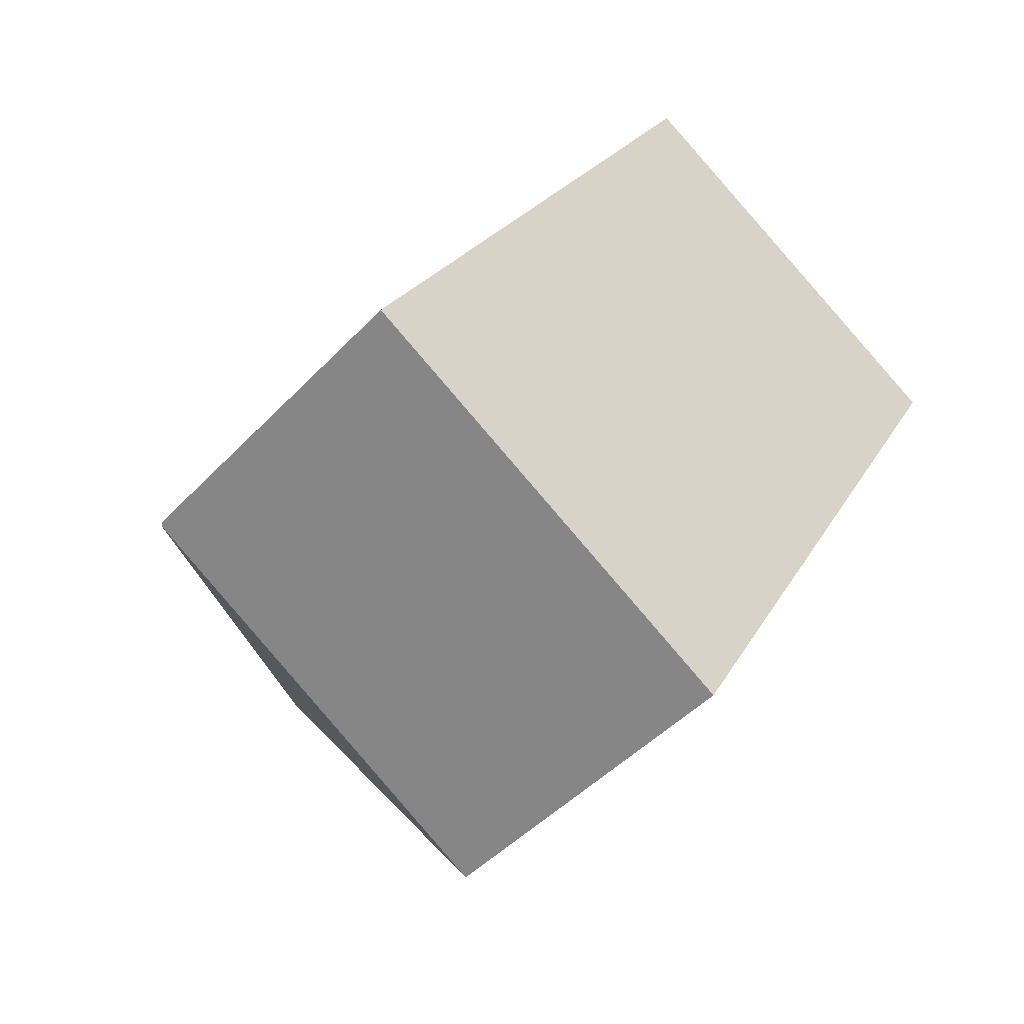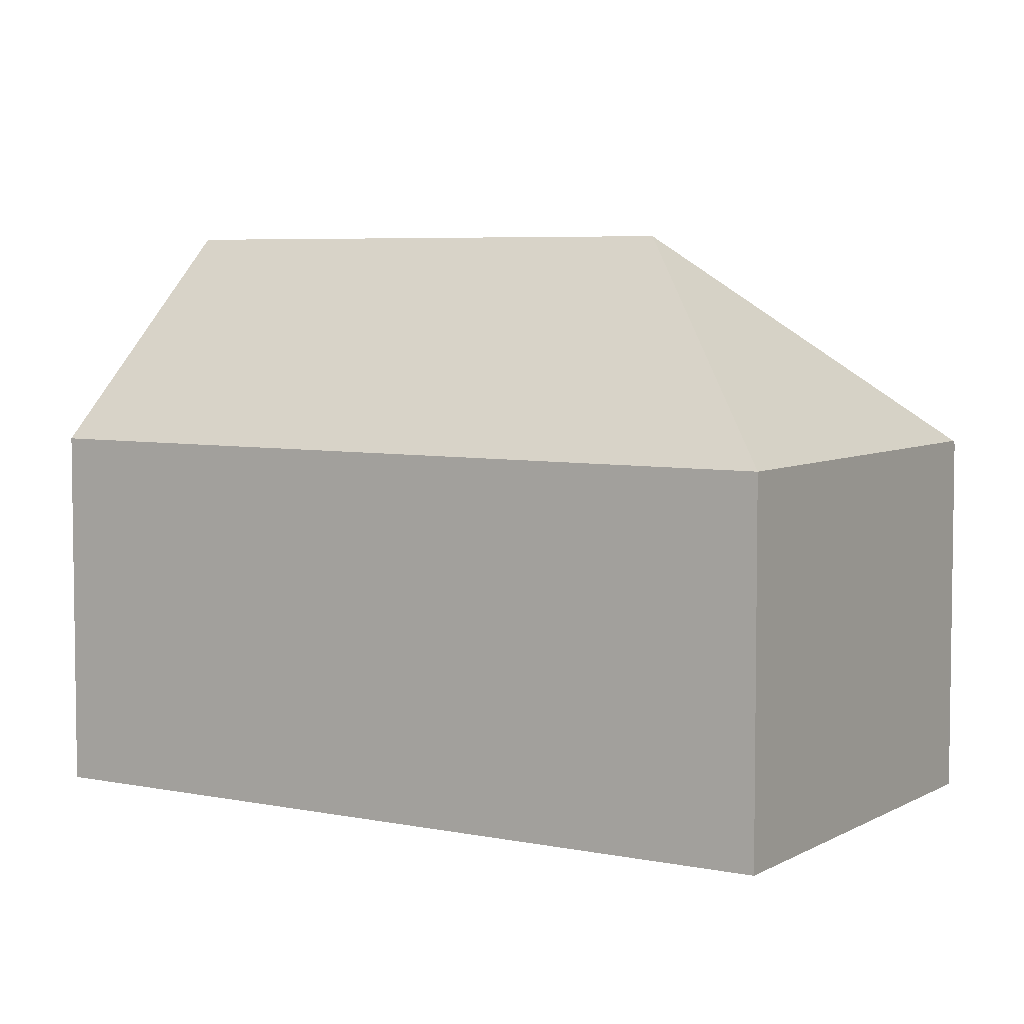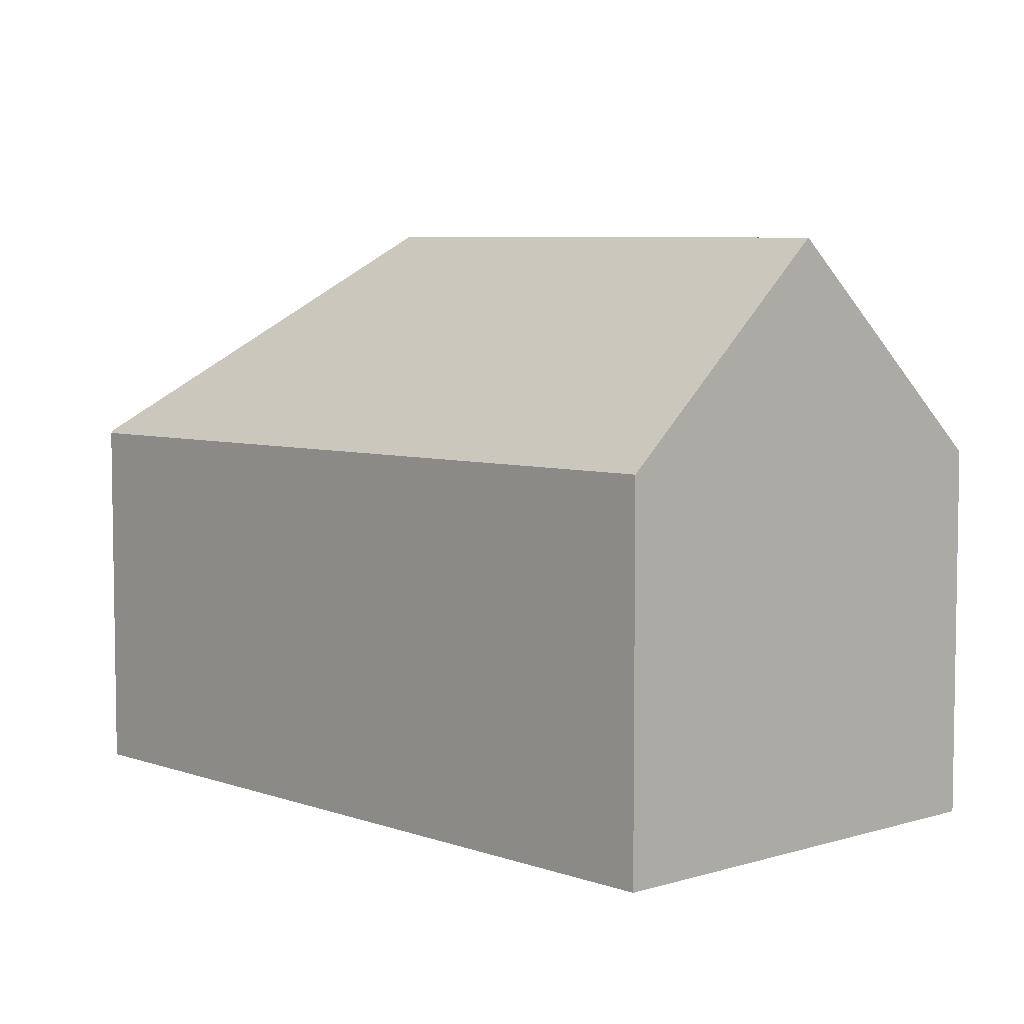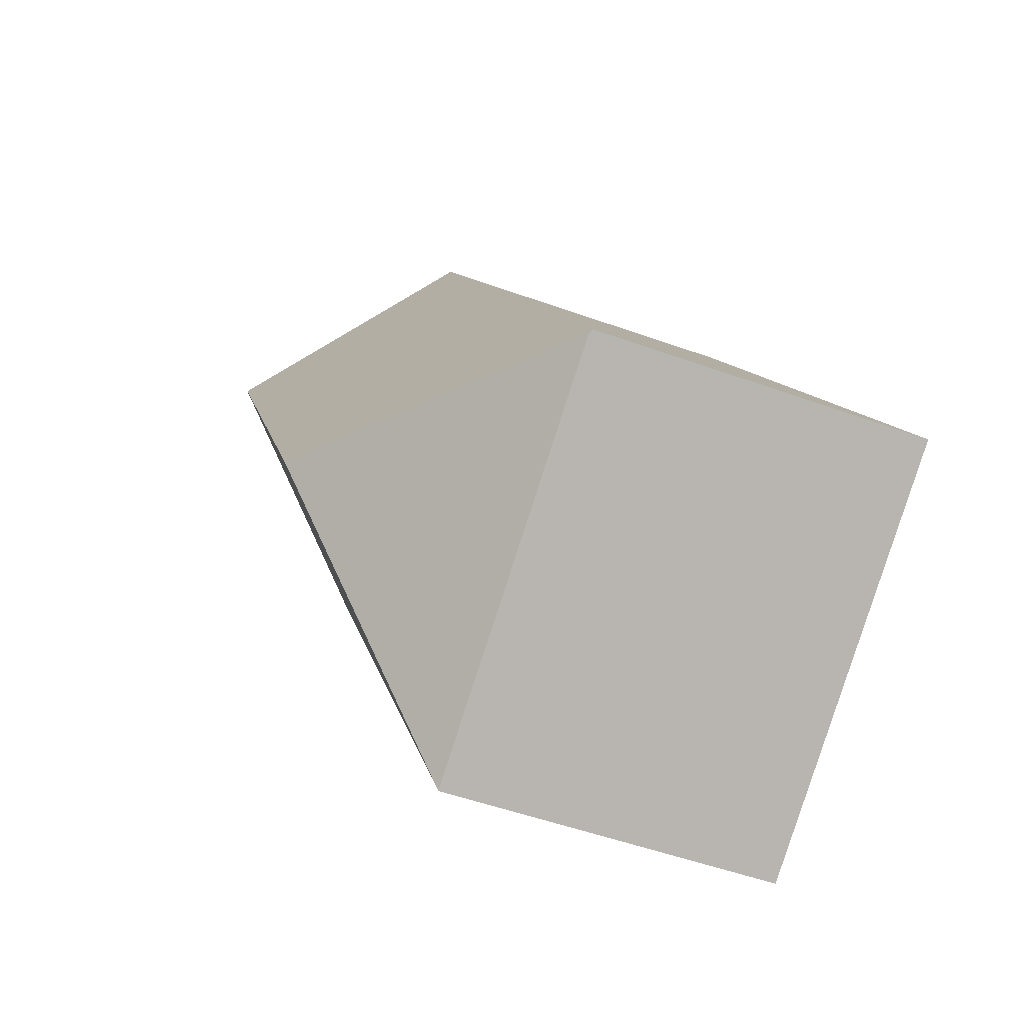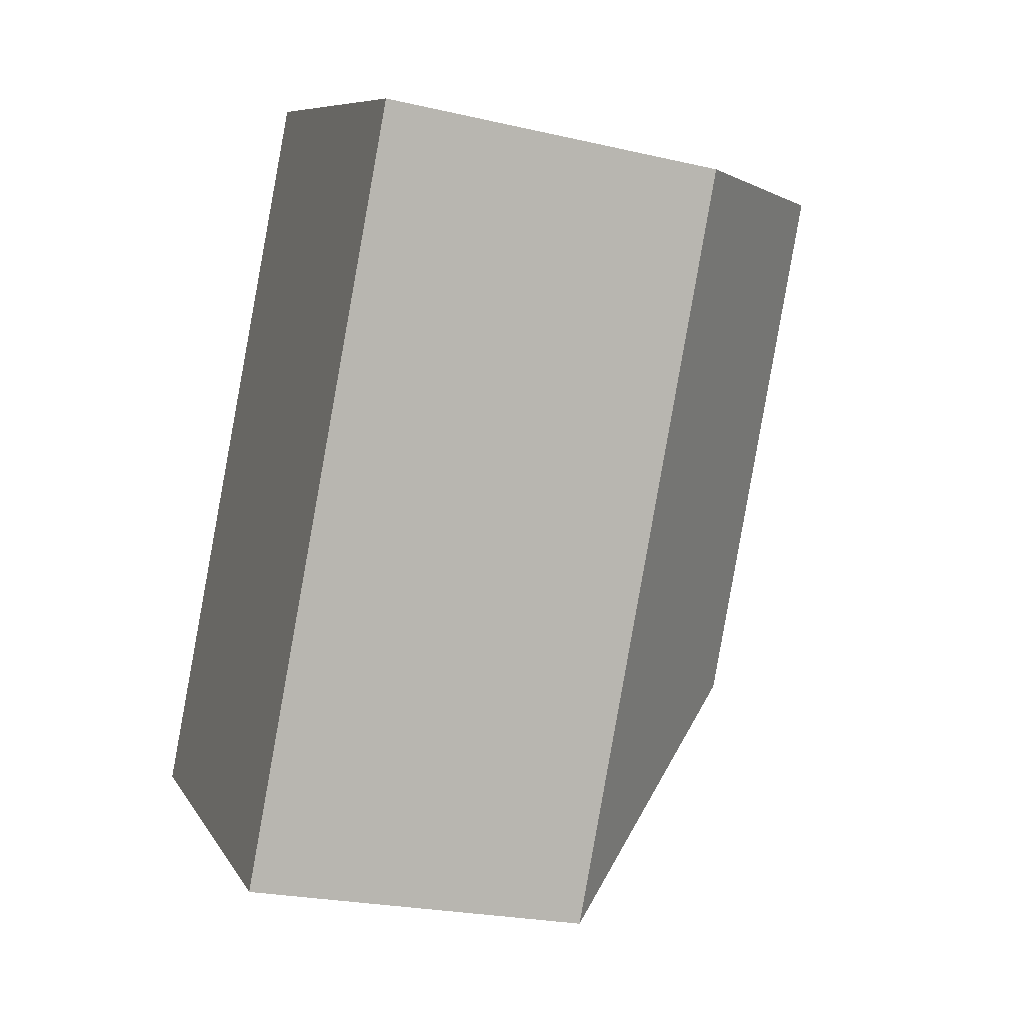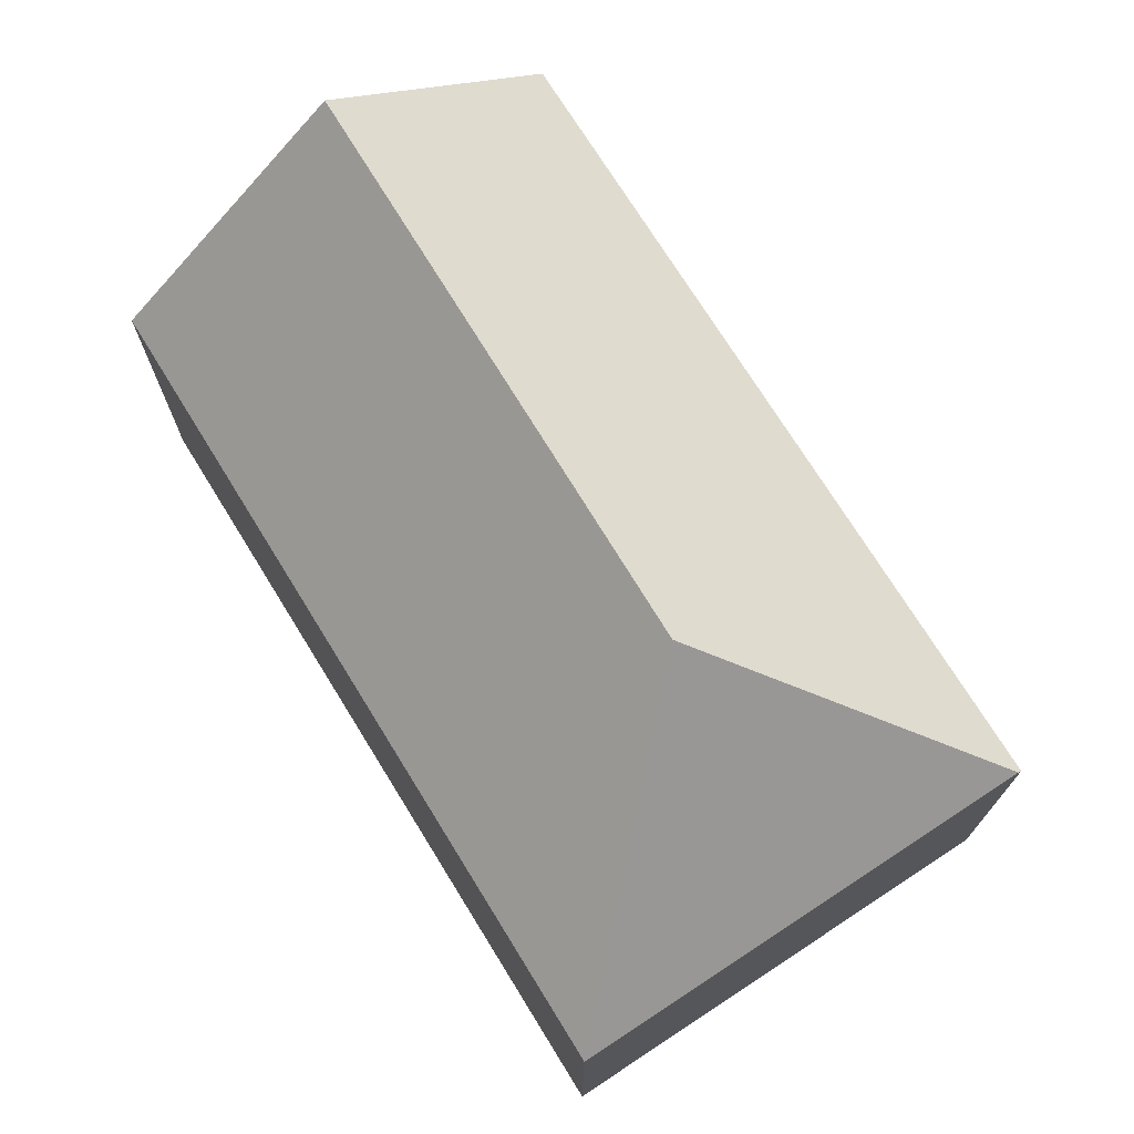
<metadata>
{"format":"obj","ext":"obj","renderer":"f3d","projection":"perspective","resolution":1024,"background":"white","views":[{"elev":-46.1,"azim":-40.2,"up":"+Z"},{"elev":5.5,"azim":152.3,"up":"+Y"},{"elev":6.3,"azim":-12.4,"up":"+Y"},{"elev":-51.8,"azim":-111.3,"up":"+Z"},{"elev":-24.4,"azim":69.2,"up":"+Z"},{"elev":74.5,"azim":177.8,"up":"+Y"}]}
</metadata>
<code>
v  4.42 7.946 1.122
v  11.13 5.026 6.407
v  5.604 5.026 -3.388
v  8.337 7.946 8.068
v  0.045 5.026 -0.027
v  5.642 5.125 9.672
v  0 4.979 3.049e-16
v  5.642 -5.922e-16 9.672
v  0 0 0
v  11.13 -3.923e-16 6.407
v  8.337 -4.94e-16 8.068
v  5.604 2.075e-16 -3.388
v  0.045 1.653e-18 -0.027
g defaultobject
f 1 2 3
f 2 1 4
f 1 3 5
f 6 5 7
f 5 6 1
f 1 6 4
f 7 8 6
f 8 7 9
f 6 2 4
f 2 6 8
f 2 8 10
f 10 8 11
f 10 3 2
f 3 10 12
f 12 5 3
f 5 12 13
f 5 13 7
f 7 13 9
f 11 12 10
f 12 11 8
f 12 8 13
f 13 8 9

</code>
